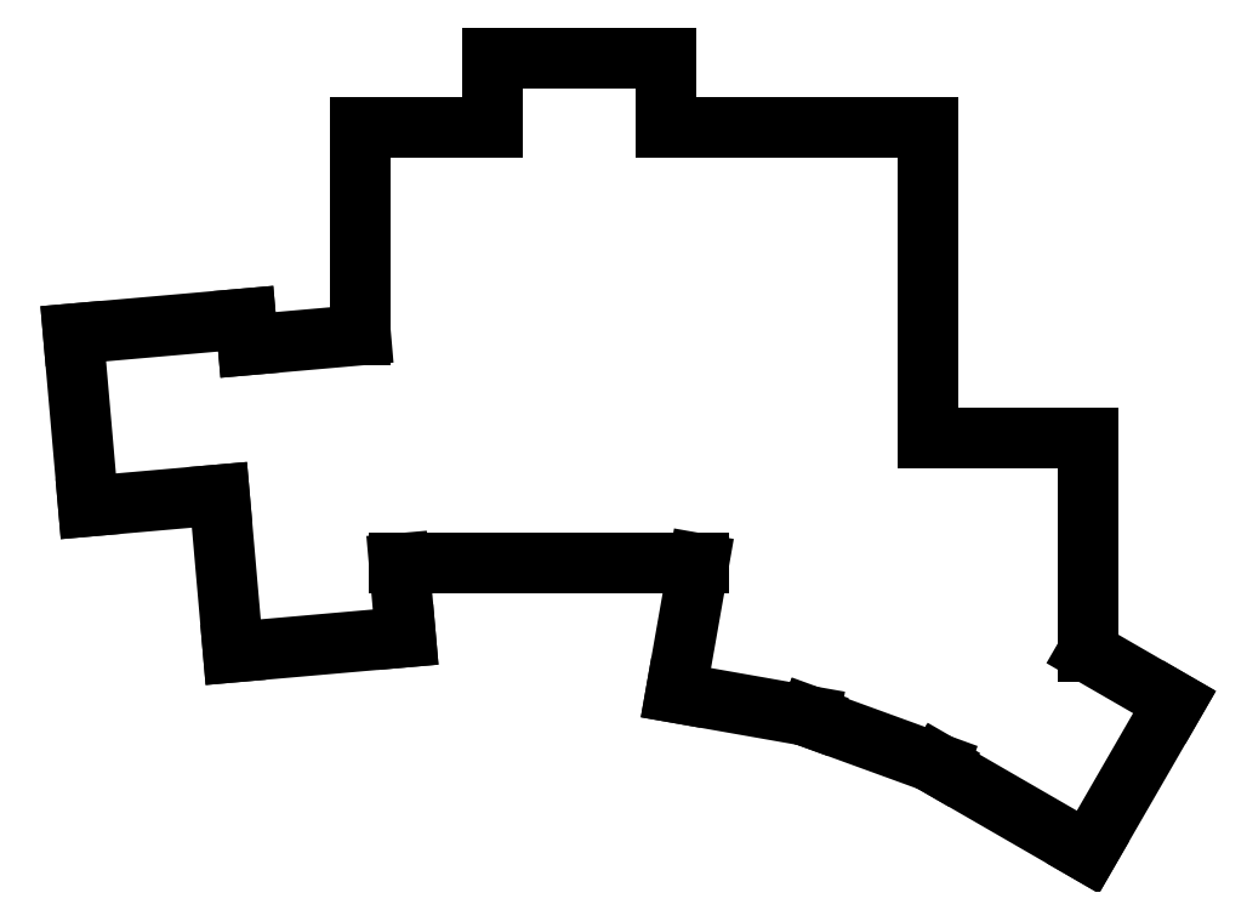
<metadata>
{"format":"dxf","ext":"dxf","renderer":"ezdxf+matplotlib","layout":"modelspace","background":"white","min_lineweight":24,"dpi":150}
</metadata>
<code>
0
SECTION
2
ENTITIES
0
LINE
8
0
10
129.7
20
-191.3
11
130.6
21
-201.9
0
LINE
8
0
10
105.7
20
-204.1
11
130.6
21
-201.9
0
LINE
8
0
10
103.7
20
-181.4
11
105.7
21
-204.1
0
LINE
8
0
10
107.8
20
-159.7
11
124.1
21
-158.3
0
LINE
8
0
10
82.59
20
-158.1
11
107.5
21
-155.9
0
LINE
8
0
10
107.5
20
-155.9
11
107.8
21
-159.7
0
LINE
8
0
10
84.77
20
-183
11
103.7
21
-181.4
0
LINE
8
0
10
82.59
20
-158.1
11
84.77
21
-183
0
LINE
8
0
10
129.7
20
-191.3
11
172.9
21
-191.3
0
LINE
8
0
10
124.1
20
-158.3
11
124.1
21
-128.3
0
LINE
8
0
10
124.1
20
-128.3
11
143.1
21
-128.3
0
LINE
8
0
10
143.1
20
-118.3
11
168.1
21
-118.3
0
LINE
8
0
10
168.1
20
-118.3
11
168.1
21
-128.3
0
LINE
8
0
10
143.1
20
-128.3
11
143.1
21
-118.3
0
LINE
8
0
10
168.1
20
-128.3
11
206.1
21
-128.3
0
LINE
8
0
10
206.1
20
-173.1
11
206.1
21
-128.3
0
LINE
8
0
10
169.6
20
-209.9
11
189
21
-213.3
0
LINE
8
0
10
169.6
20
-209.9
11
172.9
21
-191.3
0
LINE
8
0
10
188.9
20
-213.5
11
207.6
21
-220.2
0
LINE
8
0
10
188.9
20
-213.5
11
189
21
-213.3
0
LINE
8
0
10
229.1
20
-204
11
241.6
21
-211.3
0
LINE
8
0
10
229.1
20
-232.9
11
241.6
21
-211.3
0
LINE
8
0
10
207.5
20
-220.4
11
229.1
21
-232.9
0
LINE
8
0
10
207.5
20
-220.4
11
207.6
21
-220.2
0
LINE
8
0
10
206.1
20
-173.1
11
229.1
21
-173.1
0
LINE
8
0
10
229.1
20
-204
11
229.1
21
-173.1
0
ENDSEC
0
EOF

</code>
